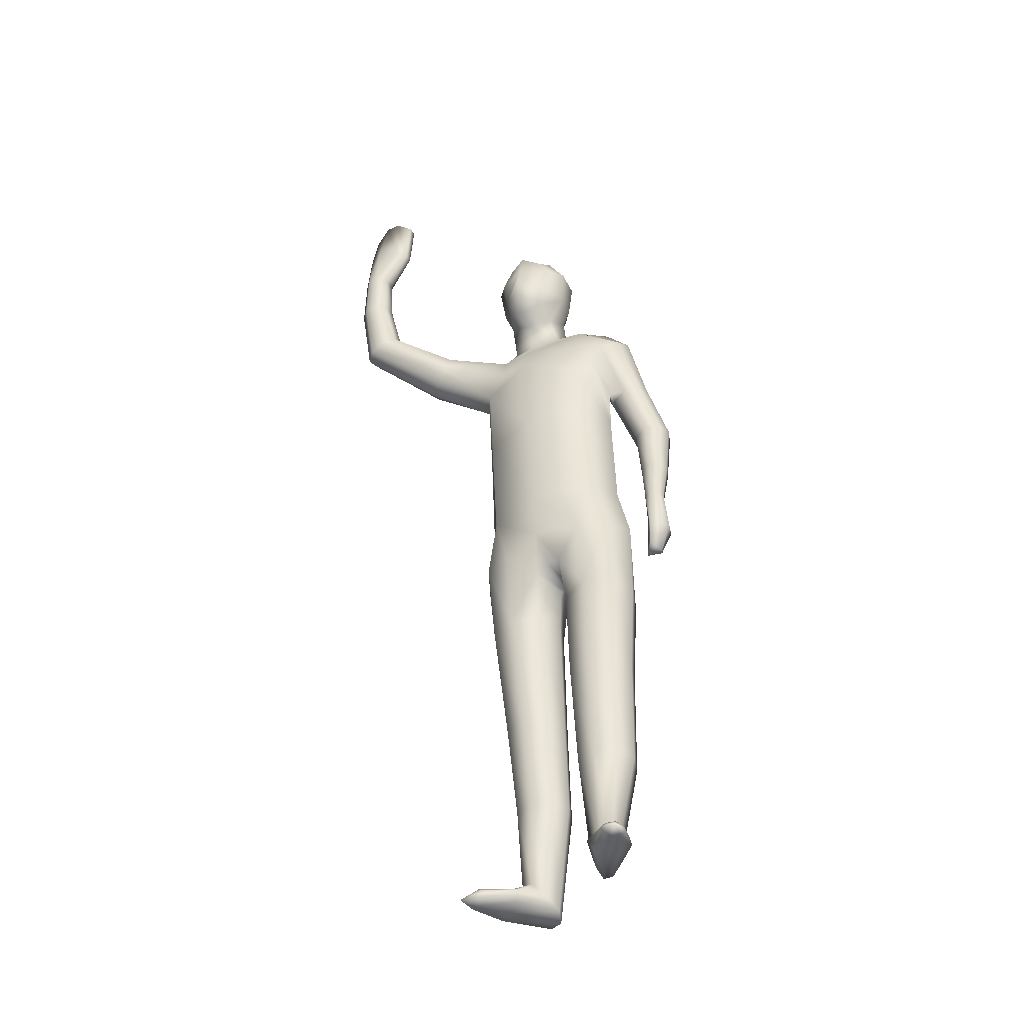
<metadata>
{"format":"obj","ext":"obj","renderer":"f3d","projection":"perspective","resolution":1024,"background":"white","views":[{"elev":-41.8,"azim":31.3,"up":"+Y"}]}
</metadata>
<code>
o model_2
v -52.27 84.15 -6.618
v -51.37 83.54 -5.874
v -51.77 88.91 -6.14
v -50.59 88.81 -4.545
v -52.37 98.12 -6.725
v -50.8 98.22 -6.051
v -53.65 108.2 -8.55
v -51.45 108.5 -7.646
v -55.33 121 -10.13
v -52.37 121.5 -8.904
v -59.17 133.2 -7.309
v -56 133.7 -6.034
v -59.96 135.2 -6.477
v -62.2 144.1 -1.072
v -50.7 82.73 -6.565
v -48.7 88.3 -6.051
v -49.2 98.22 -6.707
v -49.2 108.4 -8.55
v -49.45 122 -10.22
v -52.98 134.7 -7.309
v -59.21 147.3 -1.728
v -55.72 148.5 -3.216
v -63.63 148.2 -0.04428
v -64.73 154.4 -0.7885
v -49.84 82.02 -8.266
v -47.56 88 -8.249
v -48.53 98.02 -8.302
v -48.28 108 -10.73
v -48.24 122.3 -13.28
v -51.87 135.7 -10.43
v -54.44 149.8 -6.796
v -60.03 156.2 -6.796
v -71.89 159.4 -7.416
v -64.73 154.4 -12.8
v -77.27 159.1 -11.58
v -77.2 152.3 -14.91
v -82 159.3 -9.719
v -88.52 154.9 -12.66
v -84 159 -6.796
v -93.33 157 -6.512
v -88.49 157.6 -4.102
v -99.67 159.2 3.074
v -50.66 82.73 -10
v -48.7 88.3 -11.28
v -49.17 97.92 -9.896
v -49.17 107.6 -12.93
v -49.45 122.1 -16.29
v -53.33 136.1 -13.53
v -56.15 150.4 -10.39
v -58.78 149.8 -11.88
v -60.78 153.1 -11.81
v -62.74 145.6 -13.76
v -64.94 145.6 -14.82
v -61.81 136.9 -9.489
v -64.87 125 -14.04
v -59.99 125.3 -6.175
v -64.05 101.1 -14.24
v -59.17 101.4 -6.175
v -59.85 89.52 -12.47
v -56.54 89.62 -6.37
v -57.79 69.07 -9.507
v -55.54 69.88 -3.907
v -57.29 47.4 -5.998
v -55.26 47.91 -1.001
v -57.11 23.72 -4.51
v -55.36 23.82 -0.1329
v -60.06 1.343 -1.249
v -59.57 4.988 0.06204
v -54.97 1.343 3.695
v -55.29 3.165 3.907
v -52.83 0.331 10.07
v -53.12 1.445 10.3
v -53.23 0.2298 13.85
v -54.4 2.457 11.19
v -55.9 2.052 12.22
v -60.85 3.874 7.416
v -58.18 4.178 5.591
v -59.96 6.304 3.376
v -57.22 24.02 4.191
v -57.39 48.31 3.978
v -57.93 70.48 1.675
v -60.35 89.41 -1.196
v -64.05 101.1 1.09
v -64.87 125 1.692
v -64.94 139.9 1.232
v -62.2 144.1 -1.072
v -63.63 148.2 -0.04428
v -63.59 70.28 3.978
v -62.42 48.31 5.998
v -61.6 24.02 5.945
v -62.09 5.899 4.421
v -65.48 89.21 1.993
v -56.75 1.242 12.78
v -56.47 0.331 12.57
v -55.19 -0.6813 11.69
v -58.96 -0.5801 6.122
v -57.43 -0.1752 5.077
v -62.31 -0.2764 -2.082
v -61.17 0.4322 7.717
v -64.05 -0.6813 -1.373
v -61.45 23.72 -6.353
v -64.77 1.242 0.3101
v -65.83 23.72 -4.598
v -62.27 47.1 -8.107
v -67.69 23.82 -0.2569
v -67.29 47.2 -6.087
v -63.38 68.26 -11.83
v -65.12 85.87 -14.91
v -65.44 89.41 -14.98
v -75.81 100.4 -17.25
v -76.66 124.7 -17.3
v -77.09 145.4 -16.22
v -87.56 99.74 -14.24
v -88.49 124.3 -14.04
v -89.23 145.2 -14.82
v -93.54 151.8 -9.967
v -104.8 155.5 -1.338
v -102.3 158.6 -0.1329
v -114 166.2 8.195
v -111.6 166.6 10.48
v -113.5 177 12.32
v -93.4 146.3 -7.93
v -93.36 124.2 -6.175
v -92.44 99.44 -6.175
v -94.01 86.58 -6.671
v -90.41 87.29 -13.03
v -90.16 71.5 -14.01
v -84.32 86.48 -16.22
v -84.43 71.8 -16.36
v -77.91 82.23 -14.91
v -78.69 71.6 -13.99
v -75.41 79.8 -7.38
v -76.34 71.09 -8.284
v -75.31 89.31 -18.14
v -74.67 83.24 -15
v -70.89 81.82 -12.75
v -69.04 68.16 -9.542
v -69.43 47.5 -1.125
v -71.43 68.66 -3.96
v -72.71 80.61 -7.256
v -74.38 80.2 -7.309
v -85.99 171.7 -0.3632
v -86.74 179.4 0.9657
v -86.6 172 -4.793
v -87.49 179.6 -4.846
v -84.71 173.1 -10.5
v -85.14 179.7 -10.27
v -79.97 180.3 -12.87
v -83 183.4 -7.983
v -79.37 185 -8.727
v -78.83 187.1 -4.279
v -73.06 184.7 -5.236
v -72.35 184.3 -0.008841
v -69.15 179.4 -1.391
v -75.45 183.1 -9.028
v -69.93 179.6 -7.185
v -73.99 180.1 -11.72
v -70.82 172 -6.902
v -74.81 173.5 -11.77
v -72.35 167.3 -6.459
v -75.84 168.2 -9.418
v -79.51 168.1 -9.985
v -82.57 168.1 -8.532
v -84.6 167.3 -5.165
v -70.22 171.7 -2.49
v -73.53 165.1 -1.816
v -73.1 158.4 -2.72
v -83.29 184.3 1.444
v -83.96 184.7 -3.765
v -78.05 186.7 1.515
v -79.97 173.9 -12.94
v -53.69 -0.2764 10.66
v -86.6 172 -4.793
v -84.6 167.3 -5.165
v -85.99 171.7 -0.3632
v -83.78 166 -0.2924
v -83.21 171.5 3.925
v -81.4 165.8 4.74
v -77.05 173.1 8.762
v -77.37 164 5.52
v -73.56 166.1 3.712
v -73.53 165.1 -1.816
v -70.22 171.7 -2.49
v -78.3 163.6 0.5759
v -83.29 157.1 -1.391
v -84 159 -6.796
v -85.78 154.2 -0.09744
v -88.49 157.6 -4.102
v -98.49 156.9 6.388
v -99.67 159.2 3.074
v -111.4 165.3 13.58
v -111.6 166.6 10.48
v -113.3 176.6 15.21
v -113.5 177 12.32
v -113.2 186.5 16.12
v -113.3 186.6 13.62
v -107.4 193.8 15.85
v -107.5 193.8 13.99
v -106.5 204.2 15.85
v -106.6 204.2 13.99
v -109.9 206.4 17.23
v -113 206.4 17.34
v -109.6 194.8 17.23
v -115.5 196.8 17.34
v -114.9 186.7 17.99
v -117.4 187.1 18.14
v -115.3 176.3 17.34
v -118.2 176.3 17.43
v -113.5 163.2 15.71
v -116.7 161.6 15.58
v -99.42 153.1 7.876
v -101.9 150.1 6.672
v -90.44 144.4 0.008879
v -104.5 149.4 3.464
v -93.01 143.3 -4.014
v -85.57 148.2 1.462
v -77.2 152.3 1.71
v -77.09 145.4 4.545
v -63.63 148.2 -0.04428
v -64.94 139.9 1.232
v -77.84 155.6 0.09748
v -73.1 158.4 -2.72
v -64.87 125 1.692
v -76.66 124.7 4.953
v -64.05 101.1 1.09
v -75.81 100.4 4.102
v -65.48 89.21 1.993
v -75.31 89.31 3.96
v -72.1 83.44 -0.6468
v -75.02 83.24 -0.09744
v -72.71 80.61 -7.256
v -74.38 80.2 -7.309
v -88.49 124.3 1.692
v -87.56 99.74 1.09
v -84.07 87.59 2.49
v -77.84 82.02 -0.6113
v -84.43 70.28 -0.2215
v -78.69 70.48 -2.578
v -78.98 45.68 -5.626
v -76.98 45.89 -10.41
v -76.38 24.42 -10.41
v -83.75 45.48 -3.659
v -90.16 70.48 -2.578
v -88.56 45.38 -5.644
v -92.55 70.99 -8.302
v -90.52 45.58 -10.45
v -88.52 45.78 -15.23
v -83.75 45.99 -17.2
v -78.98 46.09 -15.19
v -76.98 45.89 -10.41
v -78.12 24.22 -14.61
v -82.29 24.02 -16.35
v -86.49 23.92 -14.63
v -88.24 23.92 -10.45
v -86.49 24.02 -6.246
v -82.32 24.22 -4.51
v -78.12 24.42 -6.228
v -82.93 -0.2764 -13.65
v -85.89 1.141 -12.59
v -86.92 4.886 -9.702
v -85.6 6.405 -6.796
v -82.64 5.899 -5.52
v -79.8 2.558 -6.654
v -78.66 0.6347 -9.454
v -91.41 1.343 -6.902
v -90.34 3.165 -6.175
v -87.35 4.178 -4.031
v -84.75 3.874 -2.135
v -82.86 2.356 -0.6999
v -84.03 0.5335 -1.675
v -89.7 2.659 3.163
v -91.44 2.963 1.869
v -92.9 0.1285 5.112
v -92.94 1.849 0.7708
v -93.22 0.6347 0.505
v -89.63 -0.2764 -5.732
v -79.94 -0.4789 -12.34
v -76.38 24.42 -10.41
v -78.66 0.6347 -9.454
v -86.35 -0.5801 -3.393
v -92.19 -0.3776 1.249
v -90.41 -0.6813 2.543
v -88.95 0.331 3.641
v -88.66 1.647 3.89
v -64.73 154.4 -0.7885
v -90.48 87.49 -0.2392
v -63.59 70.28 3.978
v -69.18 69.57 1.639
v -62.42 48.31 5.998
v -67.4 48.01 3.89
v -61.6 24.02 5.945
v -65.91 24.02 4.102
v -62.09 5.899 4.421
v -64.69 3.773 2.614
v -60.85 3.874 7.416
v -62.24 2.254 8.408
v -55.9 2.052 12.22
v -56.75 1.242 12.78
v -71.43 68.66 -3.96
v -69.43 47.5 -1.125
v -67.69 23.82 -0.2569
v -64.77 1.242 0.3101
v -61.17 0.4322 7.717
v -56.47 0.331 12.57
v -76.34 71.09 -8.284
v -75.41 79.8 -7.38
v -84.03 0.5335 -1.675
v -90.41 -0.6813 2.543
v -59.96 135.2 -6.477
v -60.63 133.6 -10.41
v -59.53 134.6 -13.53
v -56.57 120.9 -13.16
v -55.36 121.1 -16.2
v -54.58 107.8 -10.75
v -53.62 107.4 -12.93
v -53.05 98.02 -8.319
v -52.37 97.82 -9.914
v -50.77 88.5 -8.355
v -51.77 88.91 -11.35
v -51.52 84.15 -8.337
v -52.23 84.05 -10.06
v -53.51 81.92 -8.302
v -51.3 83.54 -10.89
v -50.63 88.81 -12.68
v -50.77 97.82 -10.57
v -51.37 107.4 -13.83
v -52.41 121.6 -17.52
v -56.5 135.7 -14.8
v -59.17 133.2 -7.309
v -55.33 121 -10.13
v -53.65 108.2 -8.55
v -52.37 98.12 -6.725
v -51.77 88.91 -6.14
v -52.27 84.15 -6.618
v -51.37 83.54 -5.874
v -50.7 82.73 -6.565
v -116.9 203.9 16.1
v -118.4 197.5 16.1
v -119.3 187.5 16.45
v -120.4 176.5 15.46
v -119.1 161.3 13.3
v -117 204 14.24
v -118.5 197.5 14.24
v -119.4 187.7 13.95
v -120.5 176.8 12.57
v -119.3 162.5 10.18
v -105.8 151.7 0.1506
v -117.1 164.6 8.071
v -118.5 177.1 10.45
v -117.7 187.4 12.08
v -115.7 196.9 12.84
v -113.2 206.5 12.84
v -110.1 206.5 12.75
v -109.8 194.9 12.75
v -115.1 187 11.93
v -115.6 177.2 10.36
v -106.6 204.2 13.99
v -107.5 193.8 13.99
v -113.3 186.6 13.62
v -78.05 186.7 1.515
v -73.42 182.2 3.305
v -72.35 184.3 -0.008841
v -71 178.8 2.118
v -69.15 179.4 -1.391
v -71.75 171.5 2.383
v -77.34 178.4 6.813
v -84.03 178.8 3.854
v -86.74 179.4 0.9657
v -77.44 184 5.591
v -83.29 184.3 1.444
v -81.36 182.3 4.386
v -88.95 0.331 3.641
f 1 2 3
f 2 4 3
f 3 4 5
f 4 6 5
f 5 6 7
f 6 8 7
f 7 8 9
f 8 10 9
f 9 10 11
f 10 12 11
f 11 12 13
f 12 14 13
f 13 14 14
f 14 2 14
f 14 2 2
f 2 15 2
f 2 15 4
f 15 16 4
f 4 16 6
f 16 17 6
f 6 17 8
f 17 18 8
f 8 18 10
f 18 19 10
f 10 19 12
f 19 20 12
f 12 20 21
f 20 22 21
f 21 22 23
f 22 24 23
f 23 24 24
f 24 15 24
f 24 15 15
f 15 25 15
f 15 25 16
f 25 26 16
f 16 26 17
f 26 27 17
f 17 27 18
f 27 28 18
f 18 28 19
f 28 29 19
f 19 29 20
f 29 30 20
f 20 30 22
f 30 31 22
f 22 31 24
f 31 32 24
f 24 32 33
f 32 34 33
f 33 34 35
f 34 36 35
f 35 36 37
f 36 38 37
f 37 38 39
f 38 40 39
f 39 40 41
f 40 42 41
f 41 42 42
f 42 25 42
f 42 25 25
f 25 43 25
f 25 43 26
f 43 44 26
f 26 44 27
f 44 45 27
f 27 45 28
f 45 46 28
f 28 46 29
f 46 47 29
f 29 47 30
f 47 48 30
f 30 48 31
f 48 49 31
f 31 49 32
f 49 50 32
f 32 50 51
f 50 52 51
f 51 52 53
f 52 54 53
f 53 54 55
f 54 56 55
f 55 56 57
f 56 58 57
f 57 58 59
f 58 60 59
f 59 60 61
f 60 62 61
f 61 62 63
f 62 64 63
f 63 64 65
f 64 66 65
f 65 66 67
f 66 68 67
f 67 68 69
f 68 70 69
f 69 70 71
f 70 72 71
f 71 72 73
f 72 74 73
f 73 74 75
f 74 76 75
f 75 76 76
f 76 74 76
f 76 74 74
f 74 72 74
f 74 72 77
f 72 70 77
f 77 70 78
f 70 68 78
f 78 68 79
f 68 66 79
f 79 66 80
f 66 64 80
f 80 64 81
f 64 62 81
f 81 62 82
f 62 60 82
f 82 60 83
f 60 58 83
f 83 58 84
f 58 56 84
f 84 56 85
f 56 86 85
f 85 86 87
f 86 87 87
f 87 87 81
f 87 81 81
f 81 81 81
f 81 88 81
f 81 88 80
f 88 89 80
f 80 89 79
f 89 90 79
f 79 90 78
f 90 91 78
f 78 91 77
f 91 76 77
f 77 76 74
f 76 74 74
f 74 74 81
f 74 81 81
f 81 81 81
f 81 82 81
f 81 82 88
f 82 92 88
f 88 92 92
f 92 75 92
f 92 75 75
f 75 93 75
f 75 93 73
f 93 94 73
f 73 94 95
f 94 96 95
f 95 96 97
f 96 98 97
f 97 98 67
f 98 65 67
f 67 65 65
f 65 94 65
f 65 94 94
f 94 99 94
f 94 99 96
f 99 100 96
f 96 100 98
f 100 101 98
f 98 101 65
f 101 63 65
f 65 63 63
f 63 99 63
f 63 99 99
f 99 102 99
f 99 102 100
f 102 103 100
f 100 103 101
f 103 104 101
f 101 104 63
f 104 61 63
f 63 61 61
f 61 102 61
f 61 102 102
f 102 105 102
f 102 105 103
f 105 106 103
f 103 106 104
f 106 107 104
f 104 107 61
f 107 108 61
f 61 108 59
f 108 109 59
f 59 109 57
f 109 110 57
f 57 110 55
f 110 111 55
f 55 111 53
f 111 112 53
f 53 112 36
f 112 38 36
f 36 38 38
f 38 110 38
f 38 110 110
f 110 113 110
f 110 113 111
f 113 114 111
f 111 114 112
f 114 115 112
f 112 115 38
f 115 116 38
f 38 116 40
f 116 117 40
f 40 117 118
f 117 119 118
f 118 119 120
f 119 121 120
f 120 121 121
f 121 117 121
f 121 117 117
f 117 116 117
f 117 116 122
f 116 115 122
f 122 115 123
f 115 114 123
f 123 114 124
f 114 113 124
f 124 113 125
f 113 126 125
f 125 126 127
f 126 128 127
f 127 128 129
f 128 130 129
f 129 130 131
f 130 132 131
f 131 132 133
f 132 133 133
f 133 133 126
f 133 126 126
f 126 126 126
f 126 113 126
f 126 113 128
f 113 110 128
f 128 110 134
f 110 109 134
f 134 109 108
f 109 108 108
f 108 108 108
f 108 135 108
f 108 135 134
f 135 130 134
f 134 130 128
f 130 128 128
f 128 128 135
f 128 135 135
f 135 135 135
f 135 108 135
f 135 108 136
f 108 107 136
f 136 107 137
f 107 106 137
f 137 106 138
f 106 105 138
f 138 105 105
f 105 138 105
f 105 138 138
f 138 139 138
f 138 139 137
f 139 140 137
f 137 140 136
f 140 141 136
f 136 141 135
f 141 130 135
f 135 130 130
f 130 142 130
f 130 142 142
f 142 143 142
f 142 143 144
f 143 145 144
f 144 145 146
f 145 147 146
f 146 147 148
f 147 149 148
f 148 149 150
f 149 151 150
f 150 151 152
f 151 153 152
f 152 153 154
f 153 154 154
f 154 154 150
f 154 150 150
f 150 150 150
f 150 152 150
f 150 152 155
f 152 156 155
f 155 156 157
f 156 158 157
f 157 158 159
f 158 160 159
f 159 160 161
f 160 35 161
f 161 35 162
f 35 37 162
f 162 37 163
f 37 39 163
f 163 39 164
f 39 164 164
f 164 164 152
f 164 152 152
f 152 152 152
f 152 154 152
f 152 154 156
f 154 165 156
f 156 165 158
f 165 166 158
f 158 166 160
f 166 33 160
f 160 33 35
f 33 35 35
f 35 35 166
f 35 166 166
f 166 166 166
f 166 167 166
f 166 167 33
f 167 24 33
f 33 24 24
f 24 143 24
f 24 143 143
f 143 168 143
f 143 168 145
f 168 169 145
f 145 169 147
f 169 149 147
f 147 149 149
f 149 169 149
f 149 169 151
f 169 170 151
f 151 170 153
f 170 153 153
f 153 153 164
f 153 164 164
f 164 164 164
f 164 144 164
f 164 144 163
f 144 146 163
f 163 146 171
f 146 148 171
f 171 148 159
f 148 157 159
f 159 157 157
f 157 159 157
f 157 159 159
f 159 161 159
f 159 161 171
f 161 162 171
f 171 162 163
f 162 163 163
f 163 163 23
f 163 23 23
f 23 23 23
f 23 14 23
f 23 14 21
f 14 12 21
f 21 12 12
f 12 150 12
f 12 150 150
f 150 155 150
f 150 155 148
f 155 157 148
f 148 157 157
f 157 67 157
f 157 67 67
f 67 69 67
f 67 69 97
f 69 172 97
f 97 172 95
f 172 73 95
f 95 73 73
f 73 172 73
f 73 172 71
f 172 69 71
f 71 69 69
f 69 173 69
f 69 173 173
f 173 174 173
f 173 174 175
f 174 176 175
f 175 176 177
f 176 178 177
f 177 178 179
f 178 180 179
f 179 180 181
f 180 182 181
f 181 182 183
f 182 183 183
f 183 183 180
f 183 180 180
f 180 180 180
f 180 178 180
f 180 178 184
f 178 176 184
f 184 176 185
f 176 186 185
f 185 186 187
f 186 188 187
f 187 188 189
f 188 190 189
f 189 190 191
f 190 192 191
f 191 192 193
f 192 194 193
f 193 194 195
f 194 196 195
f 195 196 197
f 196 198 197
f 197 198 199
f 198 200 199
f 199 200 201
f 200 202 201
f 201 202 203
f 202 204 203
f 203 204 205
f 204 206 205
f 205 206 207
f 206 208 207
f 207 208 209
f 208 210 209
f 209 210 211
f 210 212 211
f 211 212 213
f 212 214 213
f 213 214 215
f 214 122 215
f 215 122 123
f 122 123 123
f 123 123 199
f 123 199 199
f 199 199 199
f 199 201 199
f 199 201 197
f 201 203 197
f 197 203 195
f 203 205 195
f 195 205 193
f 205 207 193
f 193 207 191
f 207 209 191
f 191 209 189
f 209 211 189
f 189 211 187
f 211 216 187
f 187 216 217
f 216 218 217
f 217 218 219
f 218 220 219
f 219 220 220
f 220 187 220
f 220 187 187
f 187 217 187
f 187 217 221
f 217 222 221
f 221 222 184
f 222 182 184
f 184 182 180
f 182 180 180
f 180 180 184
f 180 184 184
f 184 184 184
f 184 185 184
f 184 185 221
f 185 187 221
f 221 187 187
f 187 36 187
f 187 36 36
f 36 34 36
f 36 34 53
f 34 51 53
f 53 51 51
f 51 220 51
f 51 220 220
f 220 218 220
f 220 218 223
f 218 224 223
f 223 224 225
f 224 226 225
f 225 226 227
f 226 228 227
f 227 228 229
f 228 230 229
f 229 230 231
f 230 232 231
f 231 232 232
f 232 218 232
f 232 218 218
f 218 213 218
f 218 213 224
f 213 233 224
f 224 233 226
f 233 234 226
f 226 234 228
f 234 235 228
f 228 235 236
f 235 237 236
f 236 237 238
f 237 239 238
f 238 239 240
f 239 241 240
f 240 241 241
f 241 239 241
f 241 239 239
f 239 237 239
f 239 237 242
f 237 243 242
f 242 243 244
f 243 245 244
f 244 245 246
f 245 127 246
f 246 127 247
f 127 129 247
f 247 129 248
f 129 131 248
f 248 131 249
f 131 133 249
f 249 133 250
f 133 250 250
f 250 250 250
f 250 251 250
f 250 251 249
f 251 252 249
f 249 252 248
f 252 253 248
f 248 253 247
f 253 254 247
f 247 254 246
f 254 255 246
f 246 255 244
f 255 256 244
f 244 256 242
f 256 257 242
f 242 257 239
f 257 241 239
f 239 241 241
f 241 251 241
f 241 251 251
f 251 258 251
f 251 258 252
f 258 259 252
f 252 259 253
f 259 260 253
f 253 260 254
f 260 261 254
f 254 261 255
f 261 262 255
f 255 262 256
f 262 263 256
f 256 263 257
f 263 264 257
f 257 264 241
f 264 241 241
f 241 241 258
f 241 258 258
f 258 258 258
f 258 265 258
f 258 265 259
f 265 266 259
f 259 266 260
f 266 267 260
f 260 267 261
f 267 268 261
f 261 268 262
f 268 269 262
f 262 269 263
f 269 270 263
f 263 270 264
f 270 264 264
f 264 264 268
f 264 268 268
f 268 268 268
f 268 267 268
f 268 267 271
f 267 272 271
f 271 272 273
f 272 274 273
f 273 274 275
f 274 265 275
f 275 265 276
f 265 258 276
f 276 258 277
f 258 251 277
f 277 251 278
f 251 250 278
f 278 250 250
f 250 278 250
f 250 278 278
f 278 279 278
f 278 279 277
f 279 280 277
f 277 280 276
f 280 281 276
f 276 281 275
f 281 273 275
f 275 273 273
f 273 281 273
f 273 281 281
f 281 282 281
f 281 282 273
f 282 283 273
f 273 283 284
f 283 269 284
f 284 269 268
f 269 268 268
f 268 268 268
f 268 271 268
f 268 271 284
f 271 273 284
f 284 273 273
f 273 265 273
f 273 265 265
f 265 274 265
f 265 274 266
f 274 272 266
f 266 272 267
f 272 267 267
f 267 267 219
f 267 219 219
f 219 219 219
f 219 285 219
f 219 285 217
f 285 222 217
f 217 222 222
f 222 127 222
f 222 127 127
f 127 245 127
f 127 245 125
f 245 243 125
f 125 243 286
f 243 237 286
f 286 237 235
f 237 235 235
f 235 235 125
f 235 125 125
f 125 125 125
f 125 286 125
f 125 286 124
f 286 234 124
f 124 234 123
f 234 233 123
f 123 233 213
f 233 213 213
f 213 213 211
f 213 211 211
f 211 211 211
f 211 213 211
f 211 213 216
f 213 218 216
f 216 218 218
f 218 227 218
f 218 227 227
f 227 229 227
f 227 229 287
f 229 288 287
f 287 288 289
f 288 290 289
f 289 290 291
f 290 292 291
f 291 292 293
f 292 294 293
f 293 294 295
f 294 296 295
f 295 296 297
f 296 298 297
f 297 298 298
f 298 229 298
f 298 229 229
f 229 231 229
f 229 231 288
f 231 299 288
f 288 299 290
f 299 300 290
f 290 300 292
f 300 301 292
f 292 301 294
f 301 302 294
f 294 302 296
f 302 303 296
f 296 303 298
f 303 304 298
f 298 304 304
f 304 240 304
f 304 240 240
f 240 305 240
f 240 305 238
f 305 306 238
f 238 306 236
f 306 232 236
f 236 232 230
f 232 230 230
f 230 230 279
f 230 279 279
f 279 279 279
f 279 307 279
f 279 307 280
f 307 308 280
f 280 308 281
f 308 281 281
f 281 281 40
f 281 40 40
f 40 40 40
f 40 118 40
f 40 118 42
f 118 120 42
f 42 120 120
f 120 86 120
f 120 86 86
f 86 56 86
f 86 56 309
f 56 54 309
f 309 54 310
f 54 311 310
f 310 311 312
f 311 313 312
f 312 313 314
f 313 315 314
f 314 315 316
f 315 317 316
f 316 317 318
f 317 319 318
f 318 319 320
f 319 321 320
f 320 321 322
f 321 323 322
f 322 323 43
f 323 44 43
f 43 44 44
f 44 323 44
f 44 323 323
f 323 321 323
f 323 321 324
f 321 319 324
f 324 319 325
f 319 317 325
f 325 317 326
f 317 315 326
f 326 315 327
f 315 313 327
f 327 313 328
f 313 311 328
f 328 311 50
f 311 52 50
f 50 52 52
f 52 50 52
f 52 50 50
f 50 49 50
f 50 49 328
f 49 48 328
f 328 48 327
f 48 47 327
f 327 47 326
f 47 46 326
f 326 46 325
f 46 45 325
f 325 45 324
f 45 44 324
f 324 44 323
f 44 323 323
f 323 323 309
f 323 309 309
f 309 309 309
f 309 310 309
f 309 310 329
f 310 330 329
f 329 330 330
f 330 310 330
f 330 310 310
f 310 312 310
f 310 312 330
f 312 331 330
f 330 331 331
f 331 312 331
f 331 312 312
f 312 314 312
f 312 314 331
f 314 332 331
f 331 332 332
f 332 314 332
f 332 314 314
f 314 316 314
f 314 316 332
f 316 333 332
f 332 333 333
f 333 316 333
f 333 316 316
f 316 318 316
f 316 318 333
f 318 334 333
f 333 334 334
f 334 318 334
f 334 318 318
f 318 320 318
f 318 320 334
f 320 322 334
f 334 322 335
f 322 336 335
f 335 336 336
f 336 322 336
f 336 322 25
f 322 43 25
f 25 43 43
f 43 202 43
f 43 202 202
f 202 337 202
f 202 337 204
f 337 338 204
f 204 338 206
f 338 339 206
f 206 339 208
f 339 340 208
f 208 340 210
f 340 341 210
f 210 341 212
f 341 214 212
f 212 214 214
f 214 202 214
f 214 202 202
f 202 200 202
f 202 200 337
f 200 342 337
f 337 342 338
f 342 343 338
f 338 343 339
f 343 344 339
f 339 344 340
f 344 345 340
f 340 345 341
f 345 346 341
f 341 346 214
f 346 347 214
f 214 347 122
f 347 117 122
f 122 117 117
f 117 347 117
f 117 347 348
f 347 346 348
f 348 346 349
f 346 345 349
f 349 345 350
f 345 344 350
f 350 344 351
f 344 343 351
f 351 343 352
f 343 342 352
f 352 342 200
f 342 200 200
f 200 200 352
f 200 352 352
f 352 352 352
f 352 353 352
f 352 353 351
f 353 354 351
f 351 354 350
f 354 355 350
f 350 355 349
f 355 356 349
f 349 356 348
f 356 119 348
f 348 119 117
f 119 117 117
f 117 117 353
f 117 353 353
f 353 353 353
f 353 357 353
f 353 357 354
f 357 358 354
f 354 358 355
f 358 359 355
f 355 359 356
f 359 121 356
f 356 121 119
f 121 119 119
f 119 119 360
f 119 360 360
f 360 360 360
f 360 361 360
f 360 361 362
f 361 363 362
f 362 363 364
f 363 365 364
f 364 365 183
f 365 181 183
f 183 181 181
f 181 365 181
f 181 365 179
f 365 366 179
f 179 366 177
f 366 367 177
f 177 367 175
f 367 368 175
f 175 368 368
f 368 365 368
f 368 365 365
f 365 363 365
f 365 363 366
f 363 361 366
f 366 361 369
f 361 360 369
f 369 360 370
f 360 370 370
f 370 370 369
f 370 369 369
f 369 369 369
f 369 370 369
f 369 370 371
f 370 368 371
f 371 368 367
f 368 367 367
f 367 367 367
f 367 366 367
f 367 366 371
f 366 369 371
f 54 52 311
f 353 352 357
f 213 215 123
f 34 32 51
f 236 230 228
f 141 132 130
f 283 270 269
f 307 372 308
f 92 82 83
f 234 286 235
f 169 168 170
f 176 174 186

</code>
